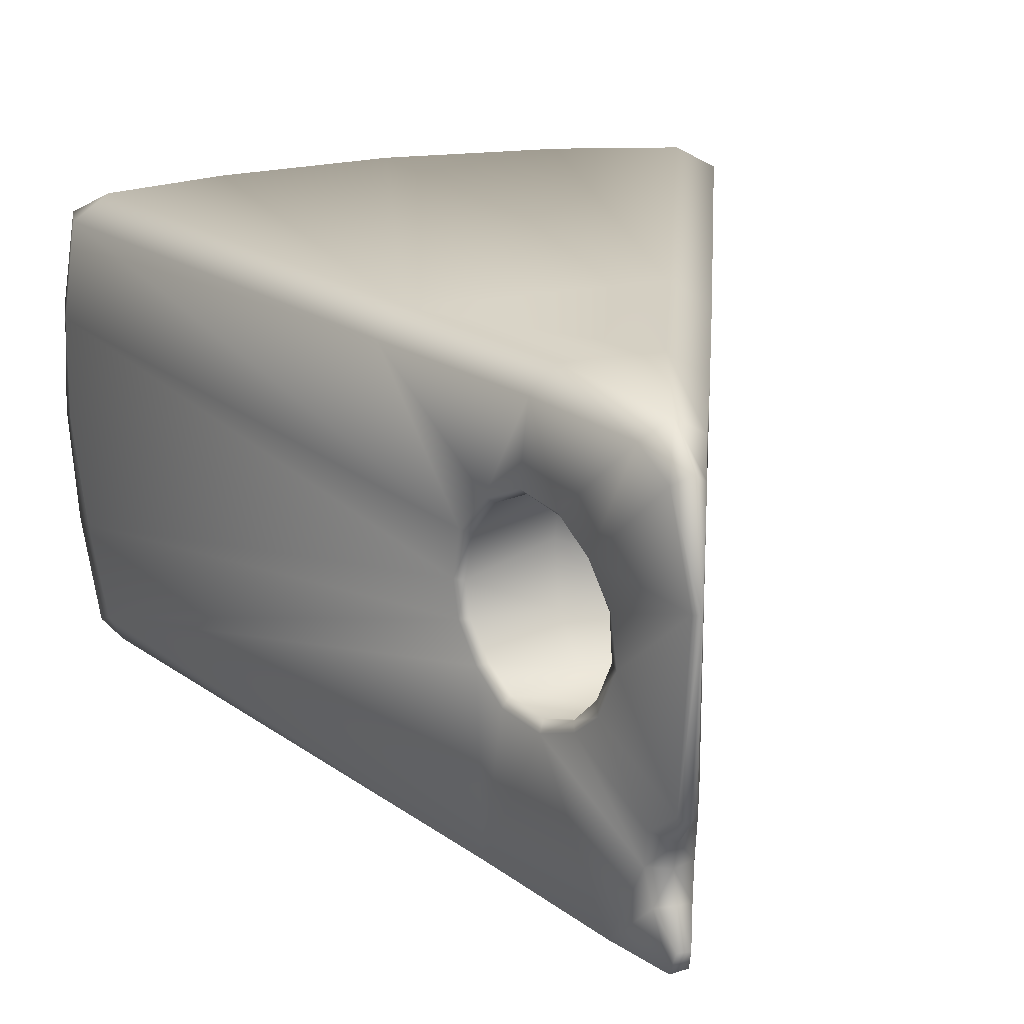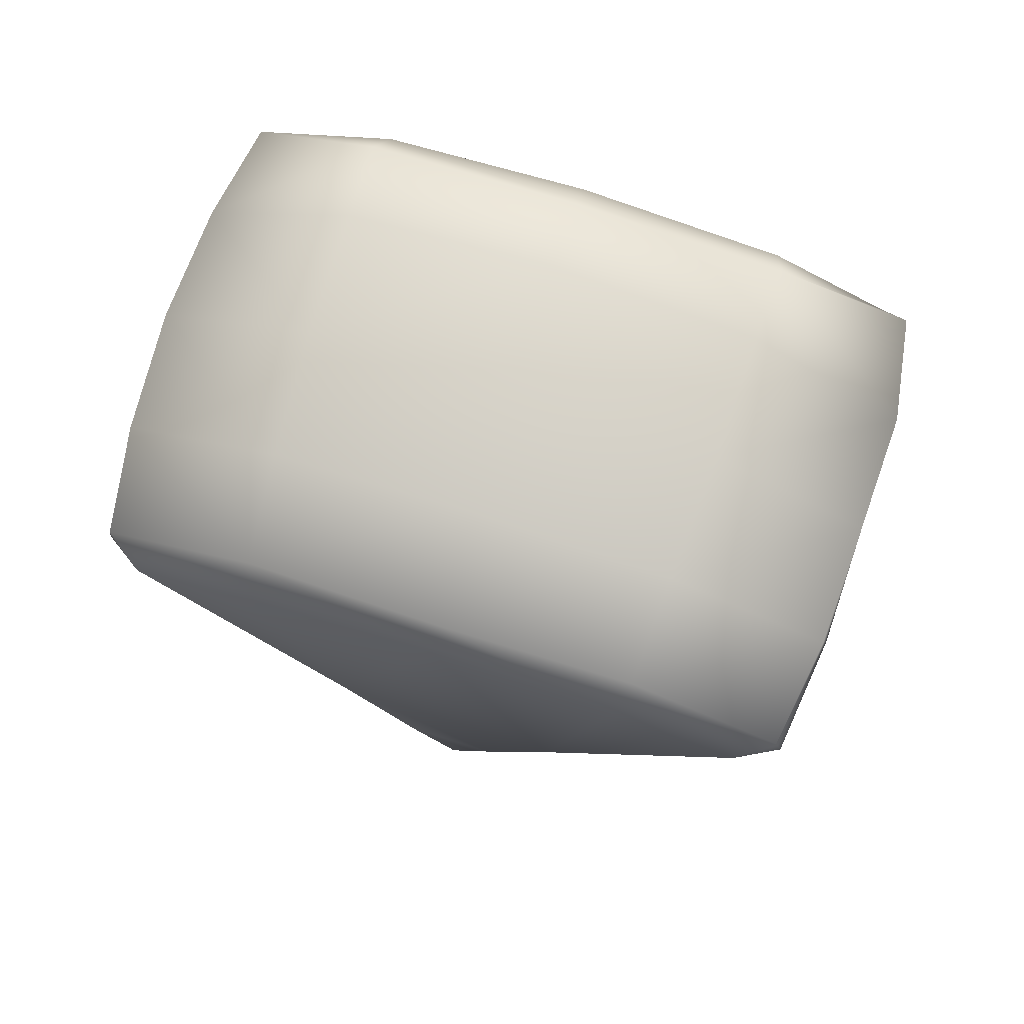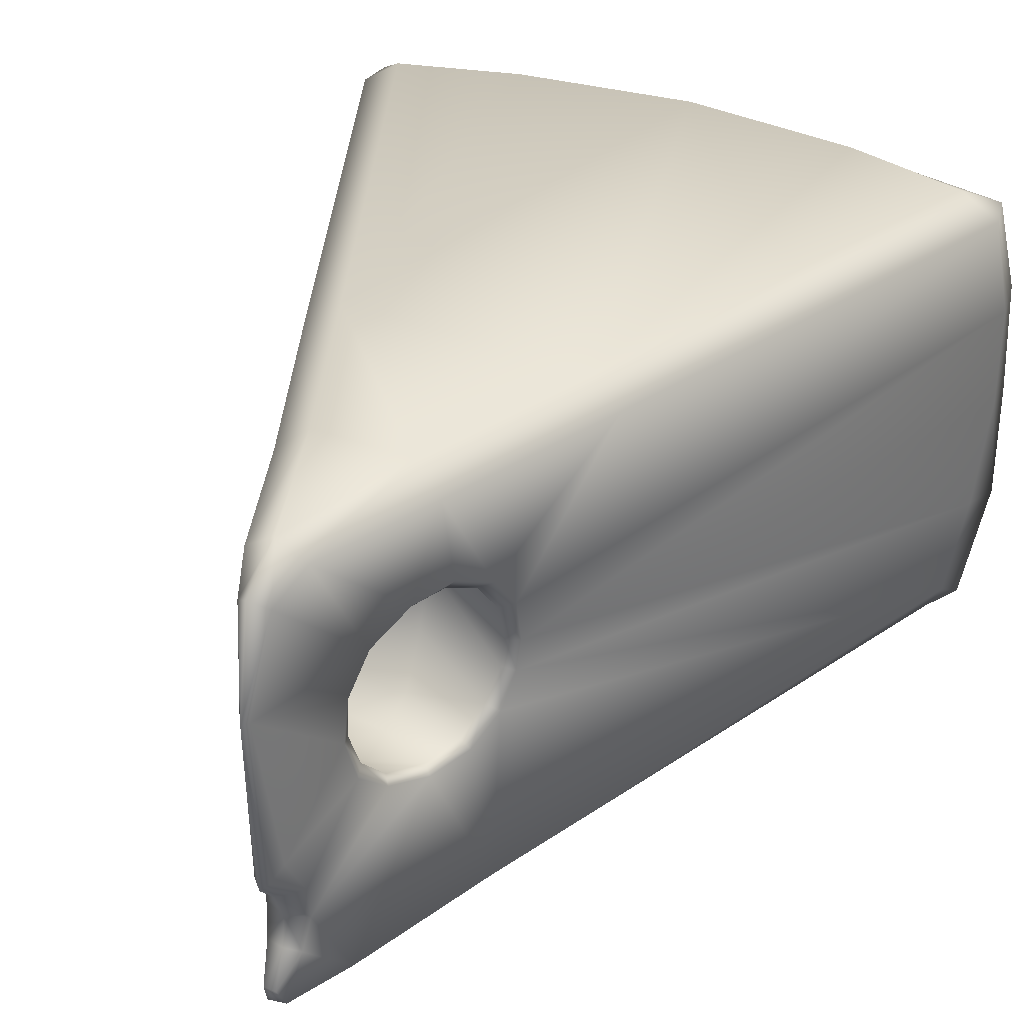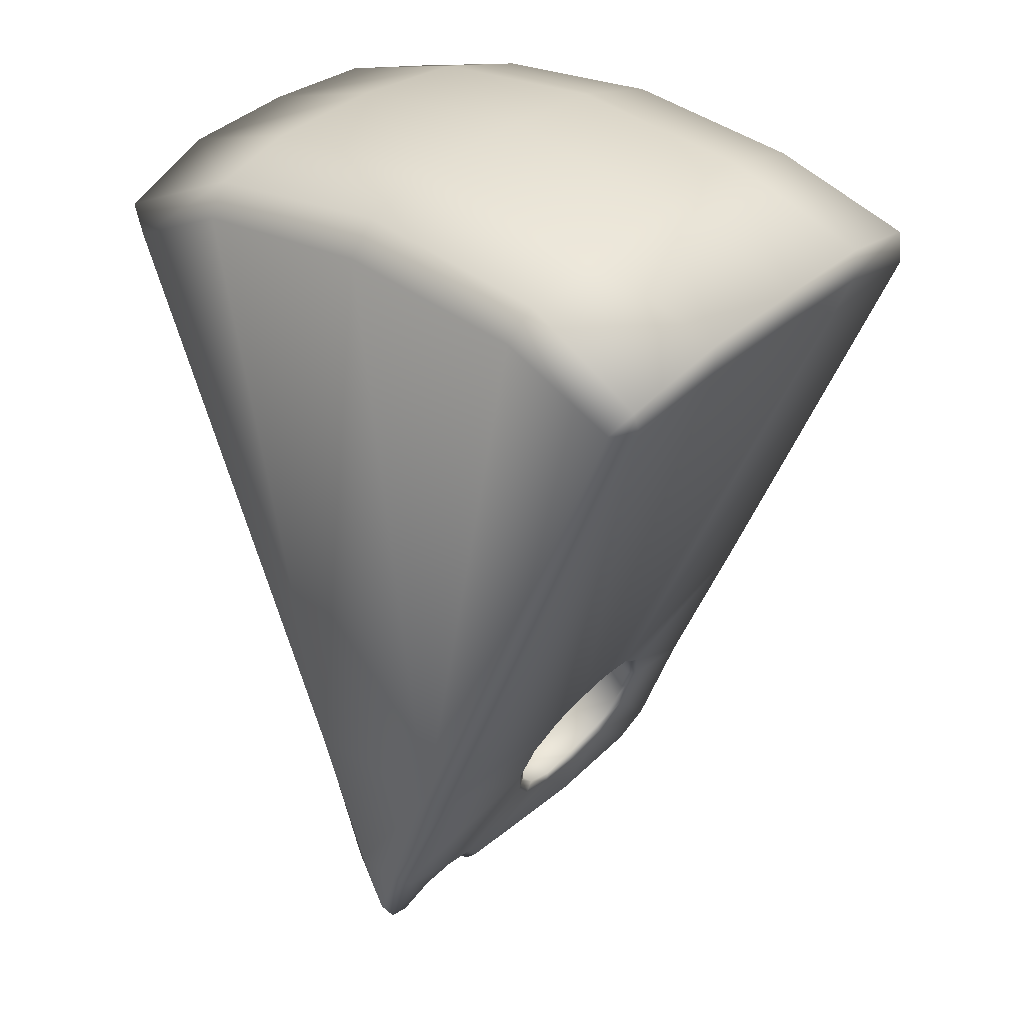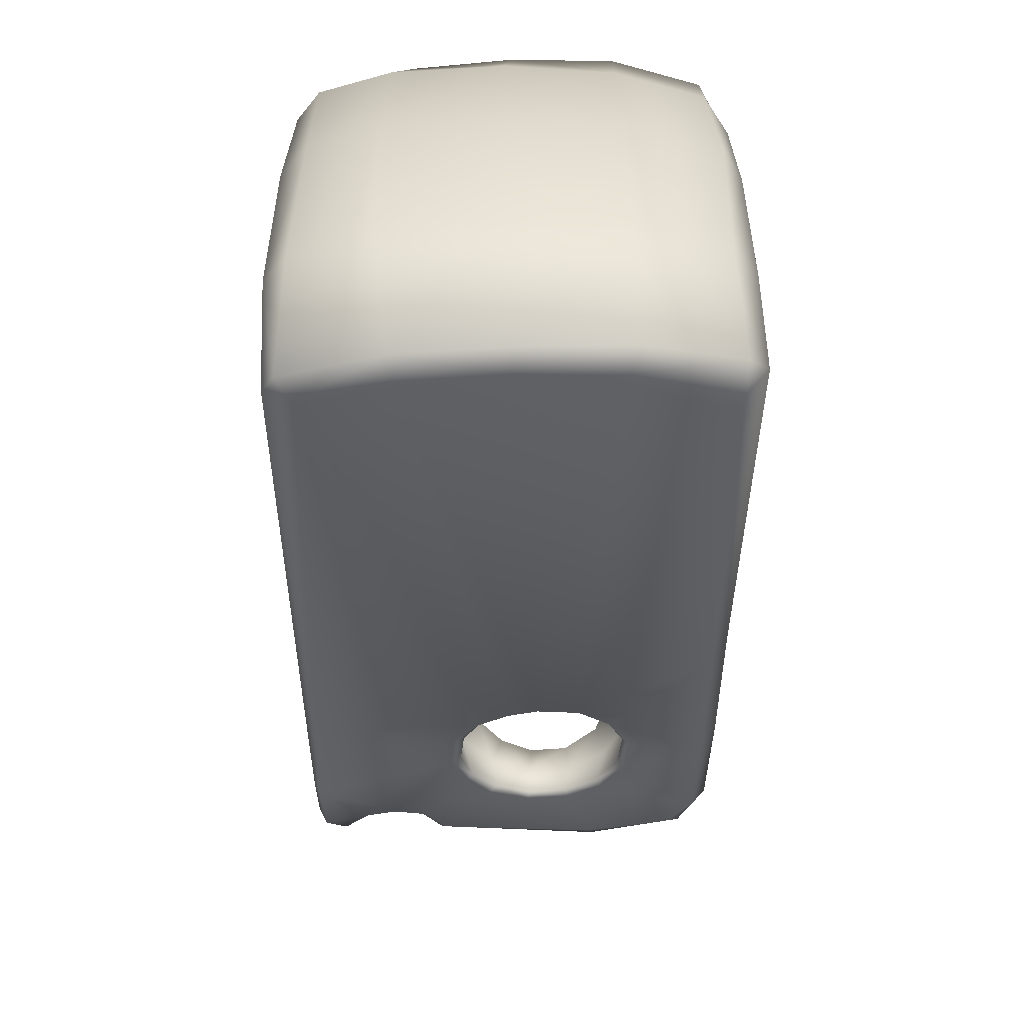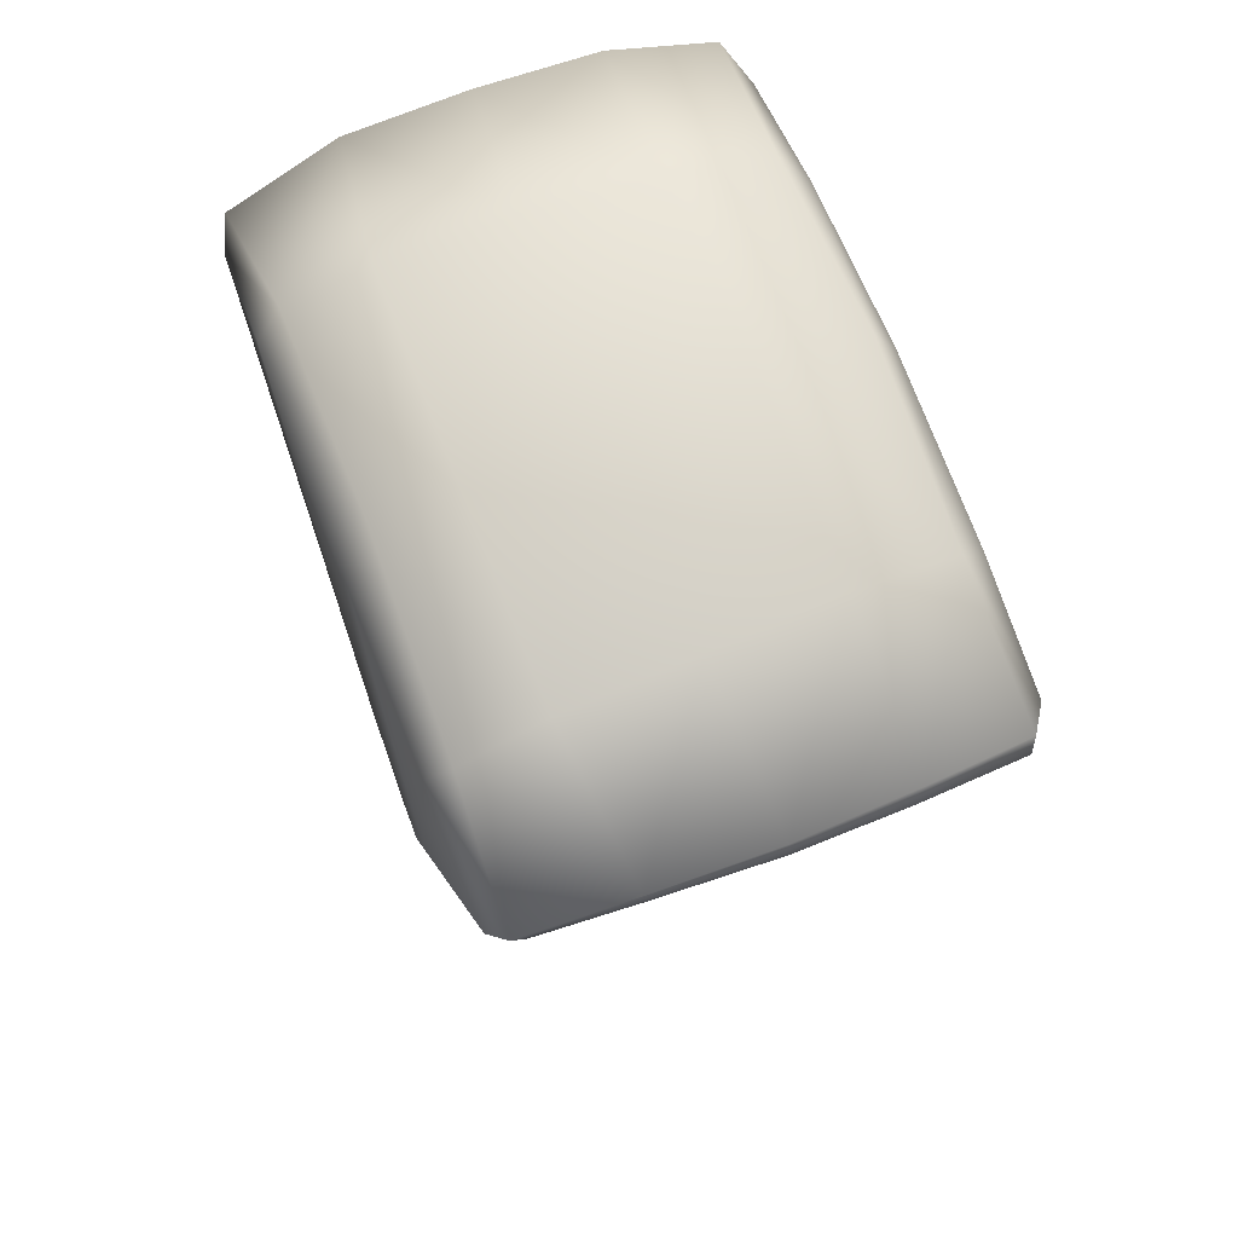
<metadata>
{"format":"obj","ext":"obj","renderer":"f3d","projection":"perspective","resolution":1024,"background":"white","views":[{"elev":22.2,"azim":161.9,"up":"+Y"},{"elev":77.3,"azim":-162.3,"up":"+Z"},{"elev":35.6,"azim":-153.8,"up":"+Y"},{"elev":33.7,"azim":40.9,"up":"+Z"},{"elev":32.7,"azim":90.0,"up":"+Z"},{"elev":70.1,"azim":68.9,"up":"+Z"}]}
</metadata>
<code>
o cheese_piece_low.001_cheese_piece_low.002
v 0.2008 0.1174 0.4829
v 0.3567 0.123 0.4292
v 0.3452 0.2269 0.4077
v 0.195 0.222 0.4548
v 0.208 -0.009608 0.4867
v 0.3623 0.002828 0.431
v 0.2158 -0.2235 0.4543
v 0.3457 -0.2278 0.389
v 0.3571 -0.1178 0.4195
v 0.2111 -0.1387 0.477
v 0.1854 0.2502 0.4145
v 0.3125 0.2512 0.3787
v 0.0782 0.2293 -0.2824
v 0.08252 0.1427 -0.2703
v 0.06581 0.1383 -0.3221
v 0.005159 0.1019 -0.4758
v 0.04121 0.071 -0.3877
v 0.03796 0.02027 -0.3952
v 0.1035 -0.2357 -0.2313
v 0.03813 -0.2428 -0.386
v 0.07507 -0.07461 -0.3065
v 0.09403 -0.06984 -0.2578
v 0.3273 -0.2431 0.3634
v 0.3421 -0.2128 0.3568
v 0.107 -0.04212 -0.2231
v 0.3541 -0.113 0.3832
v 0.1163 -0.005171 -0.2007
v 0.3632 0.004336 0.3995
v 0.1182 0.03101 -0.1923
v 0.3615 0.1145 0.4
v 0.3505 0.2259 0.3737
v 0.1138 0.08026 -0.198
v 0.1579 0.2273 -0.09331
v 0.09998 0.1202 -0.2275
v 0.02315 -0.1495 -0.4288
v 0.01824 -0.1849 -0.4394
v -0.3461 0.2284 0.4102
v -0.1946 0.2217 0.455
v -0.1852 0.2496 0.4147
v -0.3124 0.2499 0.378
v -0.3603 0.1236 0.4348
v -0.2005 0.1173 0.4824
v -0.3546 0.2267 0.3719
v -0.3662 0.1145 0.398
v -0.02974 0.2286 -0.4118
v -0.01558 0.2036 -0.4489
v -0.05296 0.1128 -0.3599
v -0.07055 0.135 -0.3164
v -0.08383 0.2288 -0.2848
v -0.1006 -0.2359 -0.2294
v -0.3462 -0.2127 0.3546
v -0.1087 -0.03472 -0.2256
v -0.09503 -0.05964 -0.2584
v -0.3543 -0.2343 0.3877
v -0.3286 -0.2468 0.3634
v -0.37 -0.1191 0.4217
v -0.3588 -0.1131 0.3811
v -0.1159 0.002099 -0.2081
v -0.2153 -0.2226 0.4527
v -0.211 -0.1386 0.4787
v -0.3652 0.002524 0.4354
v -0.3668 0.004337 0.398
v -0.2082 -0.009659 0.4876
v -0.1156 0.0783 -0.2074
v -0.118 0.03345 -0.2021
v -0.1625 0.2277 -0.09522
v -0.106 0.1138 -0.2315
v -0.08931 0.1377 -0.2721
v 0.1268 0.2496 -0.07787
v 0.04984 0.2513 -0.2691
v 6.9e-05 -0.2192 0.4775
v 0.002123 -0.1413 0.5015
v -3e-06 0.001733 0.5072
v 3.1e-05 0.1178 0.503
v -0.003691 0.2273 0.4728
v 3.8e-05 0.2486 0.4382
v -0.1268 0.2496 -0.07787
v -0.04973 0.2509 -0.2691
v -2e-06 0.248 -0.4132
v 0 0.2158 -0.461
v 0.01612 0.2036 -0.4491
v -0.000568 0.1041 -0.4842
v -0.0001 -0.1503 -0.4382
v -0.02262 -0.1503 -0.4292
v -0.02252 -0.1126 -0.4335
v 1e-05 -0.1196 -0.4486
v -0.001431 -0.182 -0.4458
v 0.007232 -0.2146 -0.4679
v 0.009848 -0.2397 -0.4592
v 9.4e-05 -0.09011 -0.4735
v 0.009227 -0.08474 -0.4657
v 0.02263 -0.1126 -0.4334
v 0.04734 -0.02934 -0.3775
v 0.05781 -0.05626 -0.3482
v 0.03007 0.2286 -0.412
v 0.05225 0.1114 -0.3618
v -0.04378 0.1081 -0.3472
v -0.04292 0.07138 -0.3831
v -0.03629 0.06936 -0.3727
v -0.05029 -0.04518 -0.3357
v -0.05851 -0.04814 -0.3466
v -0.07651 -0.06395 -0.3033
v -0.06873 -0.05662 -0.2963
v -0.0628 0.1257 -0.3111
v -0.07886 0.1254 -0.2699
v -0.0914 0.1056 -0.2358
v -0.1044 0.03192 -0.2075
v -0.1017 0.07245 -0.2147
v -0.1019 0.005103 -0.2119
v -0.09482 -0.02791 -0.2298
v -0.08525 -0.04976 -0.26
v -0.0429 -0.01259 -0.3654
v -0.04604 -0.02015 -0.3768
v -0.007475 -0.08333 -0.4684
v -0.04097 0.02586 -0.3887
v -0.03875 0.02603 -0.3783
v -0.004916 0.1018 -0.4757
v -0.01468 -0.06976 -0.4541
v -0.005855 -0.2149 -0.4684
v -0.008829 -0.2388 -0.457
v -0.03739 -0.2428 -0.3857
v -0.01783 -0.1861 -0.4392
v 0.000932 -0.2488 -0.4427
v 0.0257 -0.2503 -0.3792
v -0.02563 -0.2498 -0.3792
v 0.207 -0.2493 0.4216
v -0.2078 -0.2487 0.4222
v -0.08264 -0.2503 -0.2228
v 0.08264 -0.2502 -0.2228
v 3.1e-05 -0.2489 0.4432
v -0.003965 0.02192 -0.3821
v -0.00232 0.07382 -0.3764
v 0.03828 0.06734 -0.3767
v 0.03815 0.02293 -0.3839
v 0.04815 0.107 -0.3525
v -0.001122 0.1174 -0.3514
v 0.05975 0.1308 -0.3166
v -0.008568 0.1458 -0.3138
v 0.07462 0.1355 -0.2683
v 0.005884 0.1553 -0.2561
v 0.006894 0.1341 -0.1997
v 0.09048 0.1146 -0.2299
v 0.1028 0.0767 -0.2032
v 0.007501 0.09466 -0.1613
v 0.006093 0.03643 -0.1442
v 0.1087 0.03045 -0.1978
v 0.1073 -0.00344 -0.2071
v 0.007612 -0.02715 -0.161
v 0.000991 -0.0701 -0.2021
v 0.09643 -0.03876 -0.2294
v 0.08612 -0.05797 -0.2584
v 0.00196 -0.08537 -0.2434
v 0.07015 -0.06256 -0.302
v -0.005033 -0.08221 -0.2917
v -0.00273 -0.06267 -0.3325
v 0.05624 -0.04859 -0.3404
v 0.04514 -0.01819 -0.3673
v -0.006212 -0.02417 -0.3671
f 2 4 1
f 6 1 5
f 7 9 10
f 9 5 10
f 4 12 11
f 13 14 15
f 16 17 18
f 19 21 22
f 8 23 24
f 19 25 24
f 24 27 26
f 9 28 6
f 9 24 26
f 26 29 28
f 6 30 2
f 3 30 31
f 12 3 31
f 30 29 32
f 31 30 32
f 33 32 34
f 34 13 33
f 35 20 36
f 38 40 37
f 41 38 37
f 44 37 43
f 37 40 43
f 45 46 47
f 48 49 45
f 45 47 48
f 50 52 53
f 54 51 55
f 51 56 57
f 51 58 52
f 59 56 54
f 61 44 62
f 42 61 63
f 62 56 61
f 56 63 61
f 44 43 64
f 65 44 64
f 66 64 43
f 65 57 62
f 49 67 66
f 48 68 49
f 33 70 69
f 71 60 59
f 71 10 72
f 72 63 60
f 72 5 73
f 73 42 63
f 38 74 75
f 73 1 74
f 4 76 75
f 74 4 75
f 39 75 76
f 12 33 69
f 11 69 76
f 77 76 69
f 66 40 77
f 77 39 76
f 78 69 70
f 66 78 49
f 78 70 79
f 46 79 80
f 45 78 79
f 81 82 80
f 84 86 83
f 83 36 87
f 87 36 88
f 89 36 20
f 82 91 90
f 91 16 18
f 86 91 92
f 91 93 92
f 94 35 92
f 35 86 92
f 93 94 92
f 95 70 13
f 81 79 95
f 96 95 15
f 95 13 15
f 96 16 81
f 47 99 97
f 100 102 103
f 48 97 104
f 105 48 104
f 67 105 106
f 65 108 107
f 108 67 106
f 58 107 109
f 52 109 110
f 103 53 111
f 53 110 111
f 84 101 85
f 101 112 113
f 114 86 85
f 116 98 115
f 112 115 113
f 46 82 117
f 47 117 98
f 82 114 117
f 117 114 118
f 118 115 117
f 117 115 98
f 118 114 85
f 85 113 118
f 119 87 88
f 119 89 120
f 121 84 122
f 122 83 87
f 122 87 119
f 122 120 121
f 50 102 121
f 120 89 123
f 123 20 124
f 125 123 124
f 121 123 125
f 126 8 7
f 59 55 127
f 125 129 128
f 124 19 129
f 19 23 129
f 126 71 130
f 129 126 130
f 127 128 130
f 71 127 130
f 128 129 130
f 50 125 128
f 55 50 128
f 99 131 132
f 134 17 133
f 131 133 132
f 133 96 135
f 97 132 136
f 132 135 136
f 135 15 137
f 97 138 104
f 136 137 138
f 137 14 139
f 140 137 139
f 105 138 140
f 141 139 142
f 105 141 106
f 142 14 34
f 143 34 32
f 106 144 108
f 144 142 143
f 145 143 146
f 108 145 107
f 143 29 146
f 146 27 147
f 109 145 148
f 148 146 147
f 148 150 149
f 110 148 149
f 150 22 151
f 147 25 150
f 111 149 152
f 149 151 152
f 153 22 21
f 100 154 155
f 103 152 154
f 152 153 154
f 156 21 94
f 155 153 156
f 156 93 157
f 158 156 157
f 18 157 93
f 157 131 158
f 131 112 158
f 100 158 112
f 2 3 4
f 6 2 1
f 7 8 9
f 9 6 5
f 4 3 12
f 19 20 21
f 19 22 25
f 24 25 27
f 9 26 28
f 9 8 24
f 26 27 29
f 6 28 30
f 3 2 30
f 30 28 29
f 33 31 32
f 34 14 13
f 35 21 20
f 38 39 40
f 41 42 38
f 44 41 37
f 50 51 52
f 51 54 56
f 51 57 58
f 59 60 56
f 61 41 44
f 42 41 61
f 62 57 56
f 56 60 63
f 65 62 44
f 66 67 64
f 65 58 57
f 49 68 67
f 33 13 70
f 71 72 60
f 71 7 10
f 72 73 63
f 72 10 5
f 73 74 42
f 38 42 74
f 73 5 1
f 4 11 76
f 74 1 4
f 39 38 75
f 12 31 33
f 11 12 69
f 66 43 40
f 77 40 39
f 78 77 69
f 66 77 78
f 46 45 79
f 45 49 78
f 81 16 82
f 84 85 86
f 83 35 36
f 89 88 36
f 82 16 91
f 86 90 91
f 91 18 93
f 94 21 35
f 35 83 86
f 95 79 70
f 81 80 79
f 96 81 95
f 96 17 16
f 47 98 99
f 100 101 102
f 48 47 97
f 105 68 48
f 67 68 105
f 65 64 108
f 108 64 67
f 58 65 107
f 52 58 109
f 103 102 53
f 53 52 110
f 84 102 101
f 101 100 112
f 114 90 86
f 116 99 98
f 112 116 115
f 46 80 82
f 47 46 117
f 82 90 114
f 118 113 115
f 85 101 113
f 119 88 89
f 121 102 84
f 122 84 83
f 122 119 120
f 50 53 102
f 123 89 20
f 121 120 123
f 126 23 8
f 59 54 55
f 125 124 129
f 124 20 19
f 19 24 23
f 126 7 71
f 129 23 126
f 127 55 128
f 71 59 127
f 50 121 125
f 55 51 50
f 99 116 131
f 134 18 17
f 131 134 133
f 133 17 96
f 97 99 132
f 132 133 135
f 135 96 15
f 97 136 138
f 136 135 137
f 137 15 14
f 140 138 137
f 105 104 138
f 141 140 139
f 105 140 141
f 142 139 14
f 143 142 34
f 106 141 144
f 144 141 142
f 145 144 143
f 108 144 145
f 143 32 29
f 146 29 27
f 109 107 145
f 148 145 146
f 148 147 150
f 110 109 148
f 150 25 22
f 147 27 25
f 111 110 149
f 149 150 151
f 153 151 22
f 100 103 154
f 103 111 152
f 152 151 153
f 156 153 21
f 155 154 153
f 156 94 93
f 158 155 156
f 18 134 157
f 157 134 131
f 131 116 112
f 100 155 158

</code>
